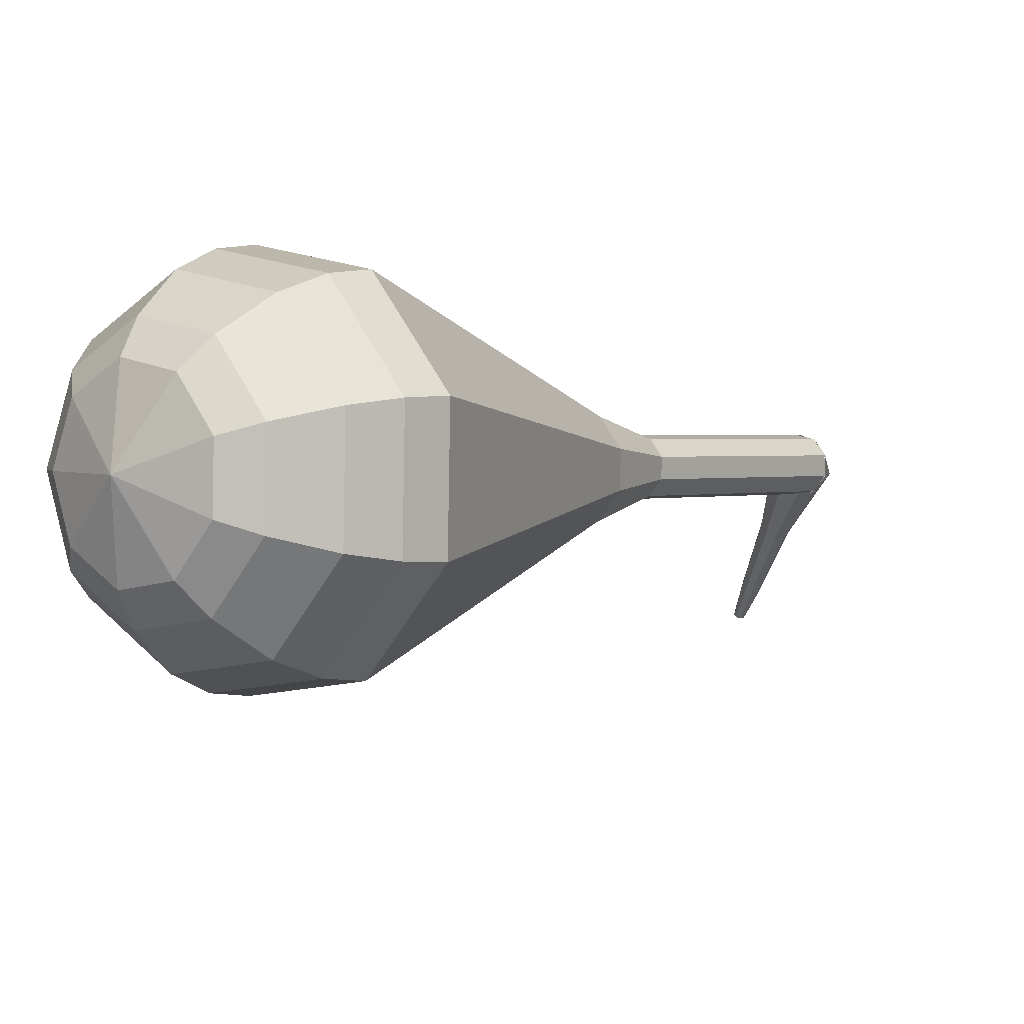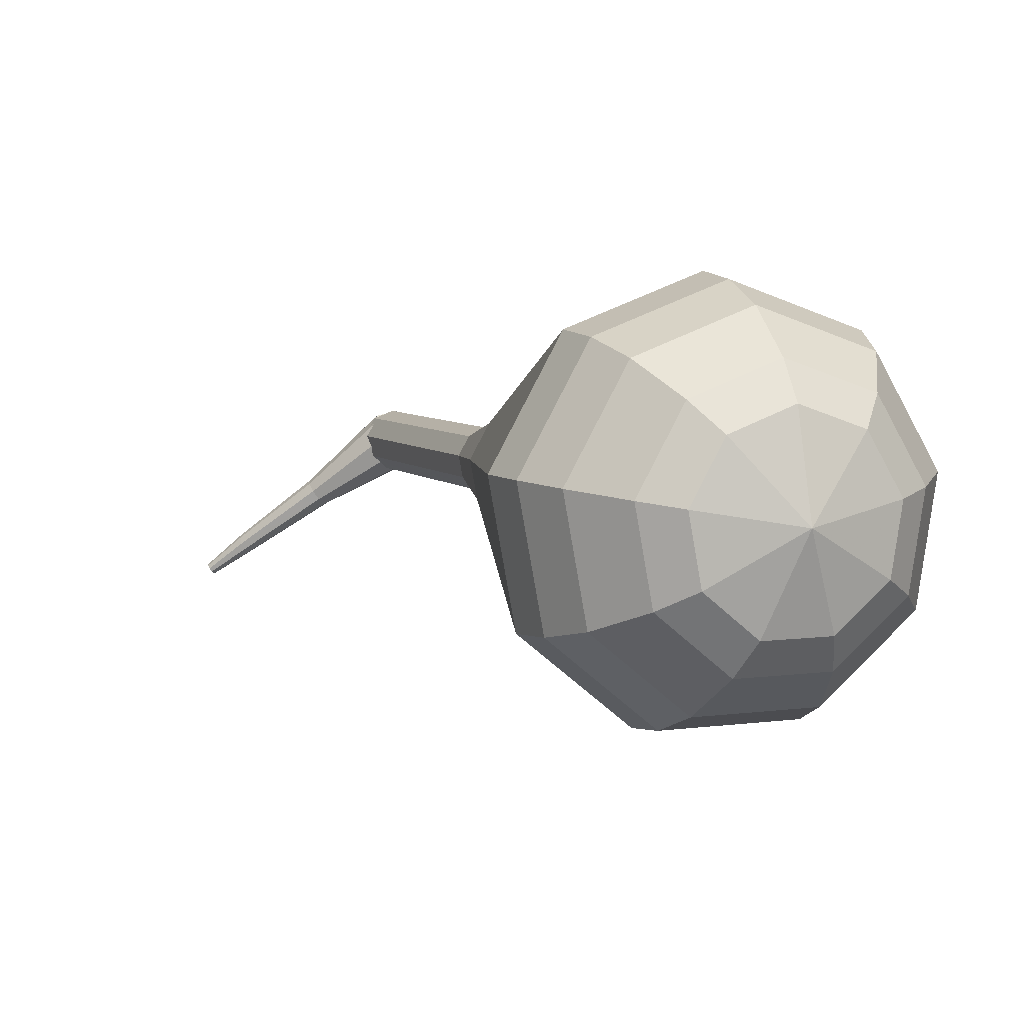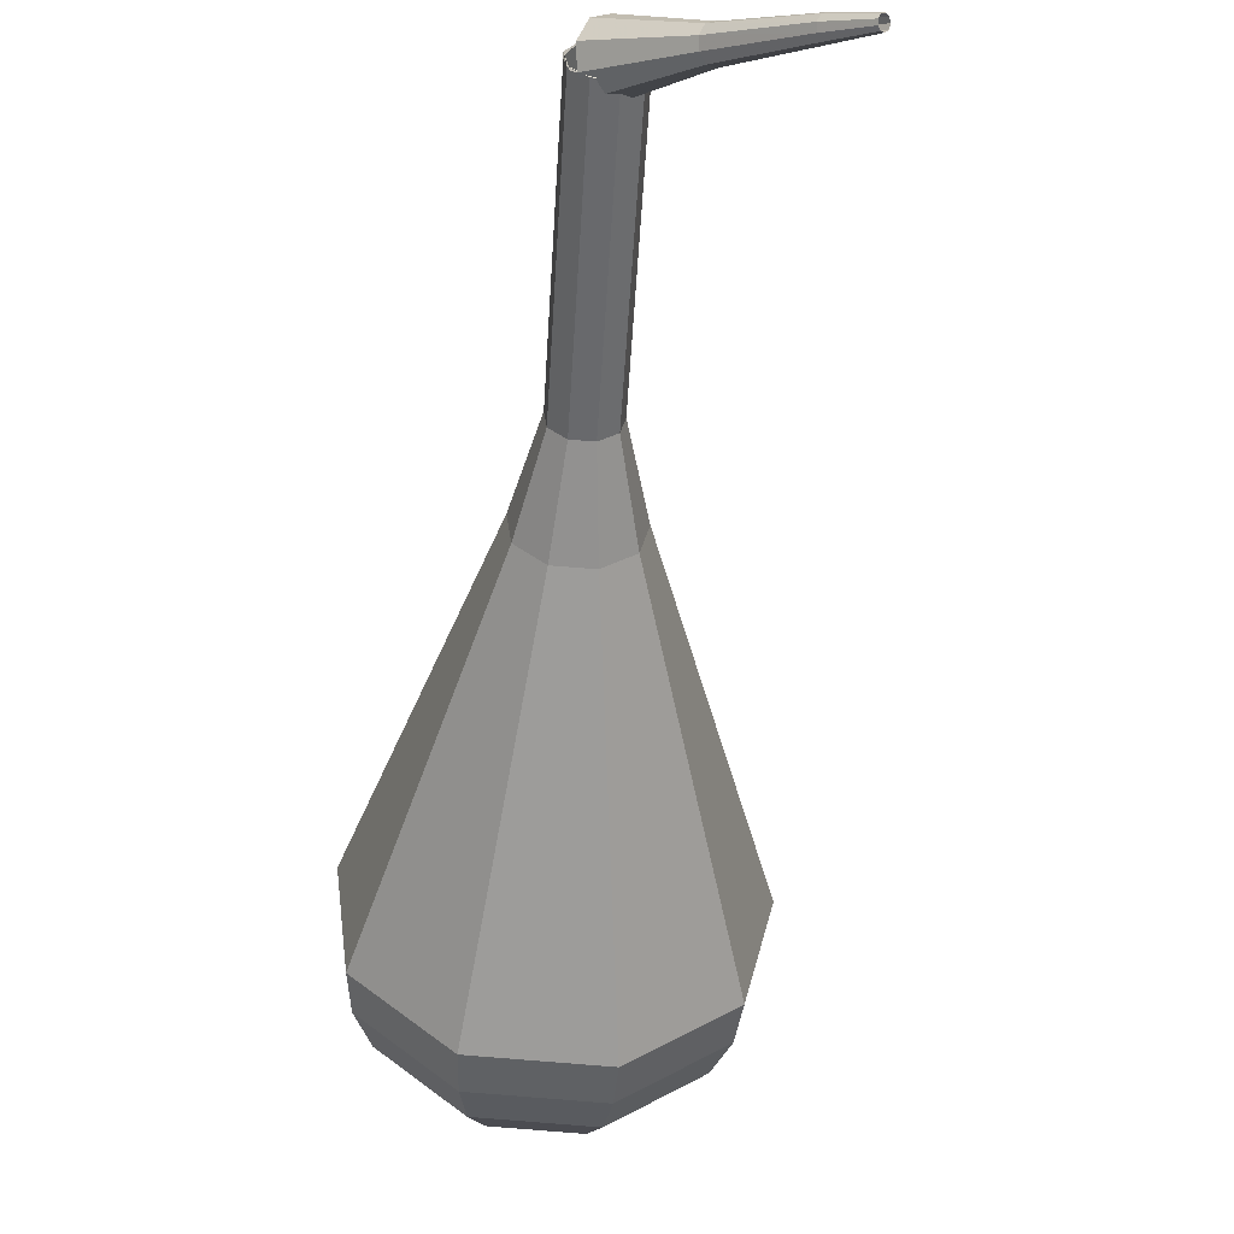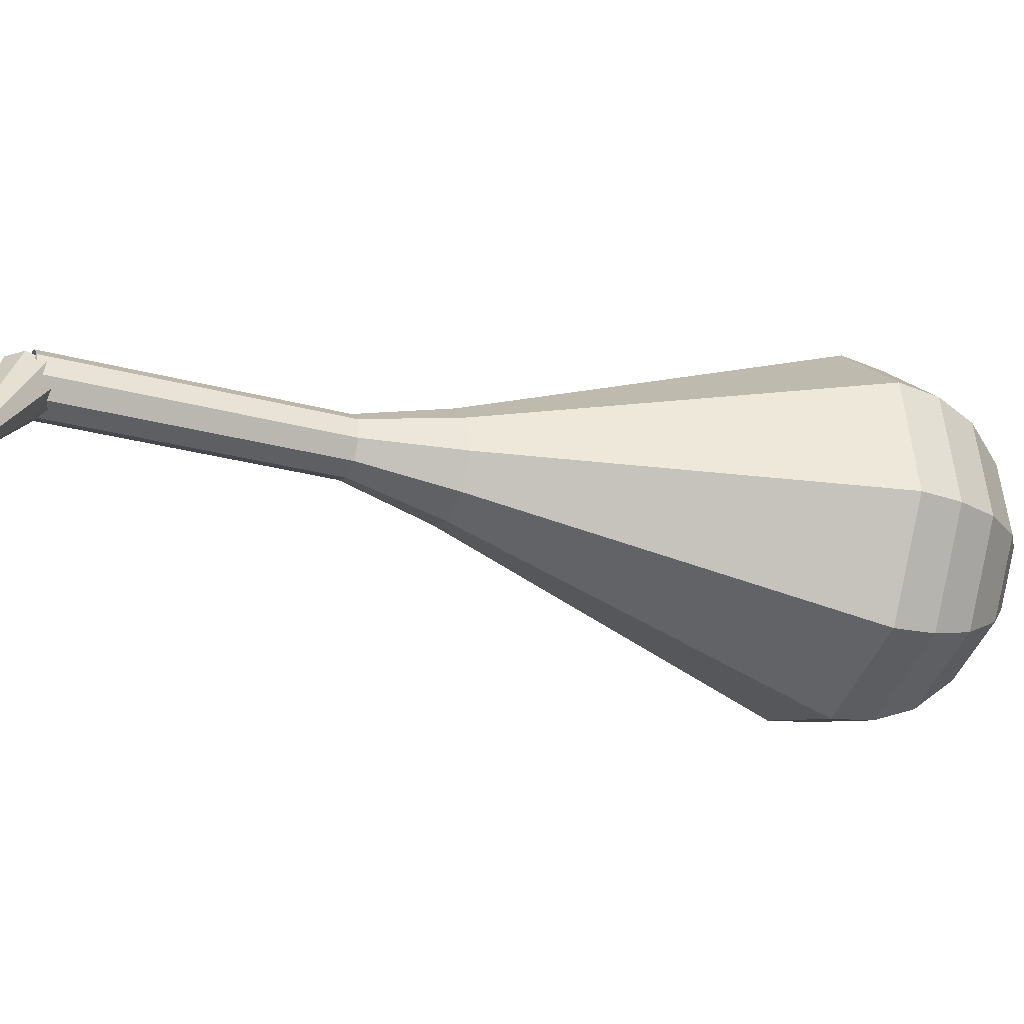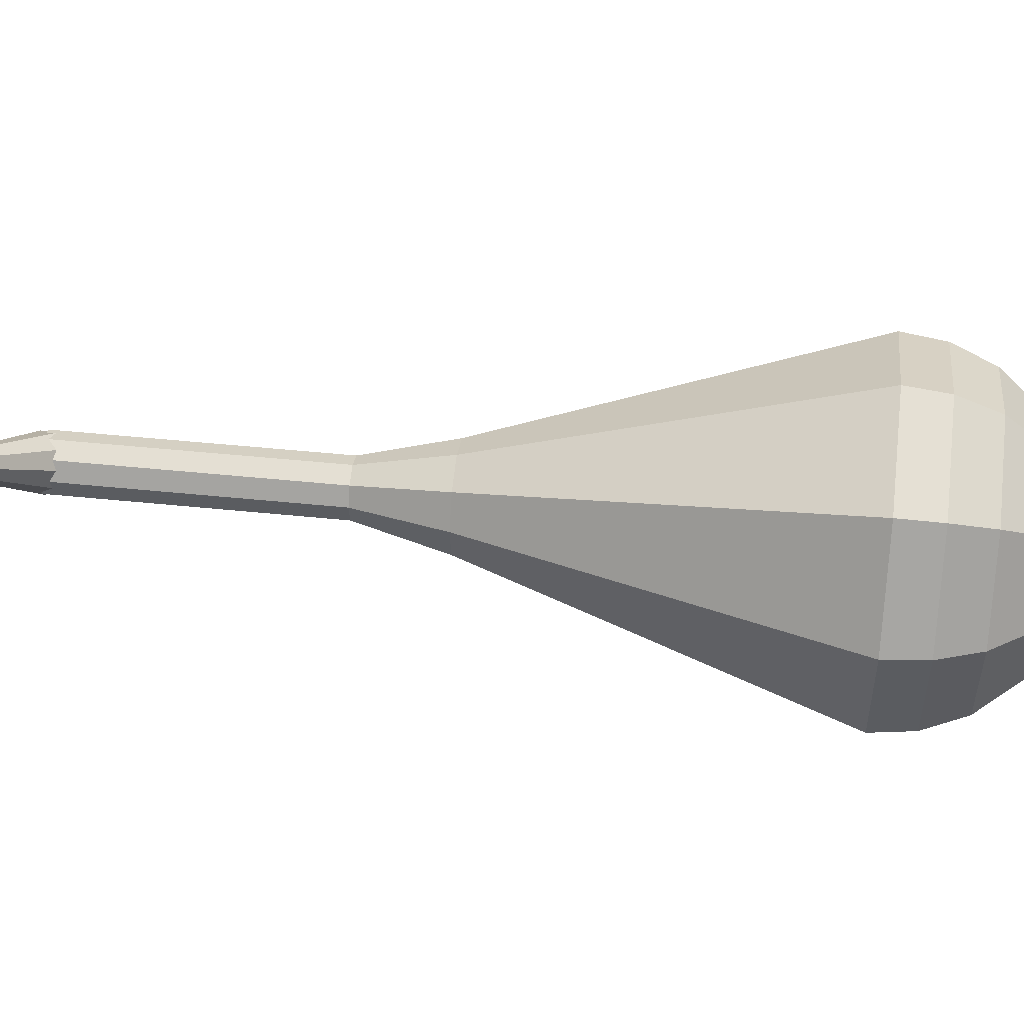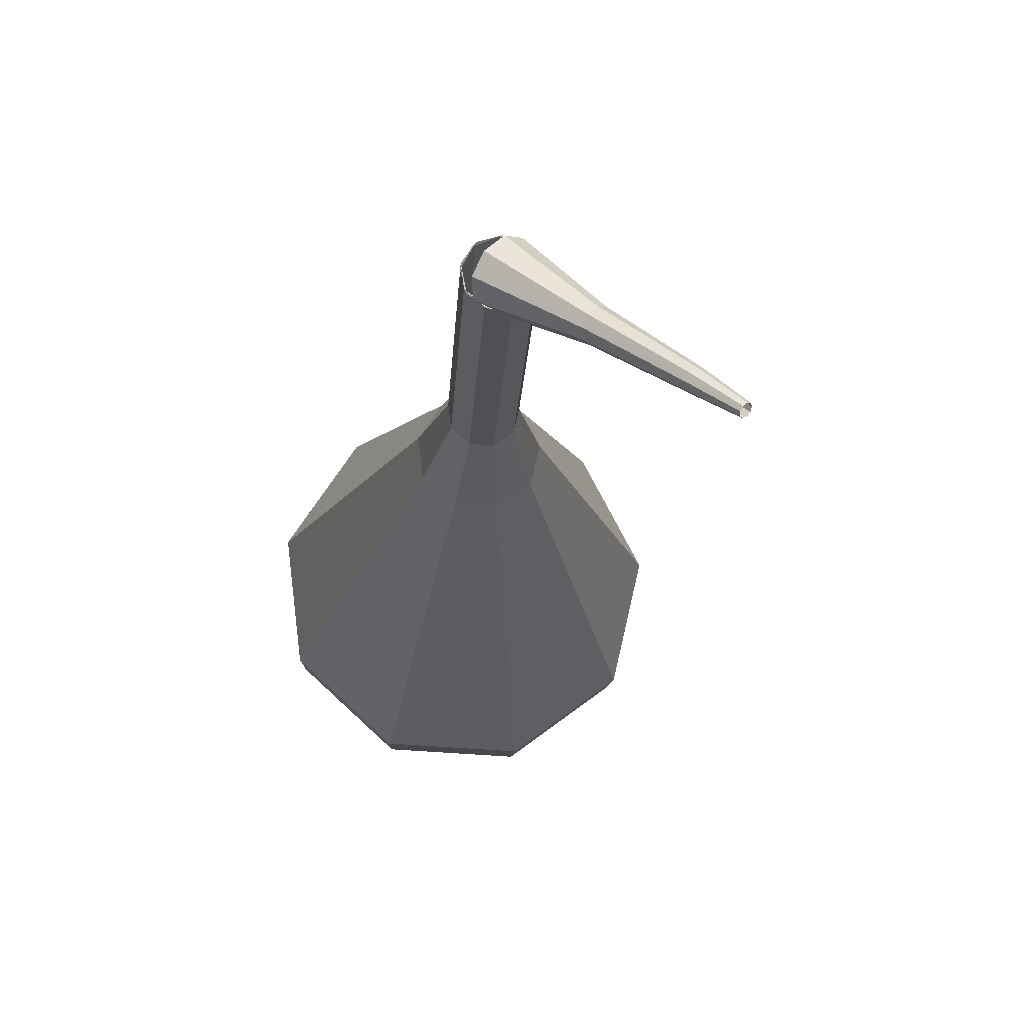
<metadata>
{"format":"obj","ext":"obj","renderer":"f3d","projection":"perspective","resolution":1024,"background":"white","views":[{"elev":-7.2,"azim":60.4,"up":"+Y"},{"elev":-1.7,"azim":0.6,"up":"+Y"},{"elev":-46.0,"azim":-161.7,"up":"+Y"},{"elev":-8.9,"azim":-90.9,"up":"+Y"},{"elev":-37.6,"azim":-67.3,"up":"+Y"},{"elev":-12.1,"azim":-161.4,"up":"+Y"}]}
</metadata>
<code>
g tube1
v 150.7 164.8 115.9
v 151 164.7 115.1
v 151.5 164.1 114.7
v 151.9 163.4 114.8
v 152.1 162.9 115.5
v 152 162.8 116.3
v 151.5 163.1 116.9
v 151 163.8 117.1
v 150.7 164.5 116.7
v 150.7 164.8 115.9
v 147.7 162.1 114.9
v 147.9 162 114.5
v 148.1 161.7 114.3
v 148.4 161.4 114.4
v 148.4 161.1 114.7
v 148.4 161 115.1
v 148.1 161.2 115.5
v 147.9 161.6 115.5
v 147.7 161.9 115.3
v 147.7 162.1 114.9
v 144.6 159.7 113.9
v 144.7 159.6 113.7
v 144.8 159.5 113.5
v 145 159.2 113.6
v 145.1 159 113.8
v 145 159 114.1
v 144.9 159.1 114.3
v 144.7 159.3 114.3
v 144.6 159.6 114.2
v 144.6 159.7 113.9
v 143.1 158.4 113.5
v 143.2 158.4 113.3
v 143.3 158.3 113.3
v 143.4 158.2 113.3
v 143.4 158 113.4
v 143.4 158 113.6
v 143.3 158.1 113.7
v 143.2 158.2 113.7
v 143.1 158.4 113.7
v 143.1 158.4 113.5
f 1 2 12
f 12 11 1
f 2 3 13
f 13 12 2
f 3 4 14
f 14 13 3
f 4 5 15
f 15 14 4
f 5 6 16
f 16 15 5
f 6 7 17
f 17 16 6
f 7 8 18
f 18 17 7
f 8 9 19
f 19 18 8
f 9 10 20
f 20 19 9
f 11 12 22
f 22 21 11
f 12 13 23
f 23 22 12
f 13 14 24
f 24 23 13
f 14 15 25
f 25 24 14
f 15 16 26
f 26 25 15
f 16 17 27
f 27 26 16
f 17 18 28
f 28 27 17
f 18 19 29
f 29 28 18
f 19 20 30
f 30 29 19
f 21 22 32
f 32 31 21
f 22 23 33
f 33 32 22
f 23 24 34
f 34 33 23
f 24 25 35
f 35 34 24
f 25 26 36
f 36 35 25
f 26 27 37
f 37 36 26
f 27 28 38
f 38 37 27
f 28 29 39
f 39 38 28
f 29 30 40
f 40 39 29
v 150.8 162.7 115.9
v 151.6 162.6 115.6
v 152.3 163.1 115.5
v 152.6 163.9 115.5
v 152.3 164.7 115.7
v 151.5 165 116
v 150.7 164.8 116.2
v 150.2 164.1 116.3
v 150.3 163.3 116.1
v 150.8 162.7 115.9
v 151 162.6 115.9
v 151.8 162.6 115.6
v 152.4 163.2 115.4
v 152.5 164.1 115.5
v 152.1 164.8 115.7
v 151.4 165 116.1
v 150.6 164.7 116.3
v 150.2 163.9 116.4
v 150.4 163.1 116.2
v 151 162.6 115.9
v 152.4 162.1 119.5
v 153.2 162.2 119.2
v 153.8 162.8 119.1
v 154 163.6 119.1
v 153.6 164.3 119.4
v 152.8 164.6 119.7
v 152.1 164.2 119.9
v 151.7 163.5 120
v 151.8 162.6 119.8
v 152.4 162.1 119.5
v 153.9 161.7 123.2
v 154.7 161.7 122.9
v 155.3 162.3 122.7
v 155.4 163.1 122.7
v 155 163.8 123
v 154.3 164.1 123.3
v 153.5 163.7 123.6
v 153.1 163 123.6
v 153.3 162.2 123.5
v 153.9 161.7 123.2
v 155.3 161.2 126.8
v 156.1 161.2 126.5
v 156.7 161.8 126.3
v 156.9 162.7 126.4
v 156.5 163.4 126.6
v 155.7 163.6 127
v 155 163.3 127.2
v 154.6 162.5 127.3
v 154.7 161.7 127.1
v 155.3 161.2 126.8
v 156.5 159.8 130.4
v 157.9 159.9 129.9
v 159 160.9 129.6
v 159.2 162.4 129.7
v 158.5 163.7 130.1
v 157.2 164.1 130.7
v 155.8 163.5 131.2
v 155.1 162.2 131.3
v 155.4 160.7 131
v 156.5 159.8 130.4
v 158.6 156.3 137.7
v 161.7 156.5 136.5
v 164 158.8 135.9
v 164.5 162.1 136.1
v 163 164.8 137.1
v 160.1 165.8 138.4
v 157.2 164.5 139.4
v 155.6 161.5 139.6
v 156.2 158.3 138.9
v 158.6 156.3 137.7
v 160.7 152.9 145
v 165.4 153.2 143.1
v 169.1 156.7 142.1
v 169.9 161.7 142.5
v 167.4 166 144
v 162.9 167.4 146
v 158.5 165.4 147.5
v 156.1 160.9 147.9
v 157 155.9 146.9
v 160.7 152.9 145
v 161.4 152.9 146.7
v 166.1 153.2 144.9
v 169.6 156.5 144
v 170.3 161.4 144.3
v 168 165.6 145.8
v 163.6 167 147.7
v 159.3 165 149.2
v 157 160.6 149.5
v 157.9 155.8 148.5
v 161.4 152.9 146.7
v 162.4 153.4 148.5
v 166.5 153.6 146.8
v 169.6 156.7 146
v 170.3 161 146.3
v 168.2 164.7 147.6
v 164.3 166 149.3
v 160.5 164.2 150.6
v 158.4 160.3 150.9
v 159.2 156 150.1
v 162.4 153.4 148.5
v 163.5 154.6 150.2
v 166.7 154.8 149
v 169.1 157.1 148.3
v 169.6 160.5 148.5
v 168 163.3 149.5
v 165 164.2 150.8
v 162.1 162.9 151.8
v 160.5 159.9 152.1
v 161.1 156.6 151.4
v 163.5 154.6 150.2
v 164.3 155.8 151.1
v 166.6 155.9 150.1
v 168.4 157.6 149.7
v 168.7 160 149.8
v 167.6 162.1 150.6
v 165.4 162.8 151.5
v 163.2 161.8 152.3
v 162.1 159.6 152.4
v 162.5 157.2 152
v 164.3 155.8 151.1
v 165.8 159.1 151.9
v 165.8 159.1 151.9
v 165.8 159.1 151.9
v 165.8 159.1 151.9
v 165.8 159.1 151.9
v 165.8 159.1 151.9
v 165.8 159.1 151.9
v 165.8 159.1 151.9
v 165.8 159.1 151.9
v 165.8 159.1 151.9
f 41 42 52
f 52 51 41
f 42 43 53
f 53 52 42
f 43 44 54
f 54 53 43
f 44 45 55
f 55 54 44
f 45 46 56
f 56 55 45
f 46 47 57
f 57 56 46
f 47 48 58
f 58 57 47
f 48 49 59
f 59 58 48
f 49 50 60
f 60 59 49
f 51 52 62
f 62 61 51
f 52 53 63
f 63 62 52
f 53 54 64
f 64 63 53
f 54 55 65
f 65 64 54
f 55 56 66
f 66 65 55
f 56 57 67
f 67 66 56
f 57 58 68
f 68 67 57
f 58 59 69
f 69 68 58
f 59 60 70
f 70 69 59
f 61 62 72
f 72 71 61
f 62 63 73
f 73 72 62
f 63 64 74
f 74 73 63
f 64 65 75
f 75 74 64
f 65 66 76
f 76 75 65
f 66 67 77
f 77 76 66
f 67 68 78
f 78 77 67
f 68 69 79
f 79 78 68
f 69 70 80
f 80 79 69
f 71 72 82
f 82 81 71
f 72 73 83
f 83 82 72
f 73 74 84
f 84 83 73
f 74 75 85
f 85 84 74
f 75 76 86
f 86 85 75
f 76 77 87
f 87 86 76
f 77 78 88
f 88 87 77
f 78 79 89
f 89 88 78
f 79 80 90
f 90 89 79
f 81 82 92
f 92 91 81
f 82 83 93
f 93 92 82
f 83 84 94
f 94 93 83
f 84 85 95
f 95 94 84
f 85 86 96
f 96 95 85
f 86 87 97
f 97 96 86
f 87 88 98
f 98 97 87
f 88 89 99
f 99 98 88
f 89 90 100
f 100 99 89
f 91 92 102
f 102 101 91
f 92 93 103
f 103 102 92
f 93 94 104
f 104 103 93
f 94 95 105
f 105 104 94
f 95 96 106
f 106 105 95
f 96 97 107
f 107 106 96
f 97 98 108
f 108 107 97
f 98 99 109
f 109 108 98
f 99 100 110
f 110 109 99
f 101 102 112
f 112 111 101
f 102 103 113
f 113 112 102
f 103 104 114
f 114 113 103
f 104 105 115
f 115 114 104
f 105 106 116
f 116 115 105
f 106 107 117
f 117 116 106
f 107 108 118
f 118 117 107
f 108 109 119
f 119 118 108
f 109 110 120
f 120 119 109
f 111 112 122
f 122 121 111
f 112 113 123
f 123 122 112
f 113 114 124
f 124 123 113
f 114 115 125
f 125 124 114
f 115 116 126
f 126 125 115
f 116 117 127
f 127 126 116
f 117 118 128
f 128 127 117
f 118 119 129
f 129 128 118
f 119 120 130
f 130 129 119
f 121 122 132
f 132 131 121
f 122 123 133
f 133 132 122
f 123 124 134
f 134 133 123
f 124 125 135
f 135 134 124
f 125 126 136
f 136 135 125
f 126 127 137
f 137 136 126
f 127 128 138
f 138 137 127
f 128 129 139
f 139 138 128
f 129 130 140
f 140 139 129
f 131 132 142
f 142 141 131
f 132 133 143
f 143 142 132
f 133 134 144
f 144 143 133
f 134 135 145
f 145 144 134
f 135 136 146
f 146 145 135
f 136 137 147
f 147 146 136
f 137 138 148
f 148 147 137
f 138 139 149
f 149 148 138
f 139 140 150
f 150 149 139
f 141 142 152
f 152 151 141
f 142 143 153
f 153 152 142
f 143 144 154
f 154 153 143
f 144 145 155
f 155 154 144
f 145 146 156
f 156 155 145
f 146 147 157
f 157 156 146
f 147 148 158
f 158 157 147
f 148 149 159
f 159 158 148
f 149 150 160
f 160 159 149
f 151 152 162
f 162 161 151
f 152 153 163
f 163 162 152
f 153 154 164
f 164 163 153
f 154 155 165
f 165 164 154
f 155 156 166
f 166 165 155
f 156 157 167
f 167 166 156
f 157 158 168
f 168 167 157
f 158 159 169
f 169 168 158
f 159 160 170
f 170 169 159
g

</code>
